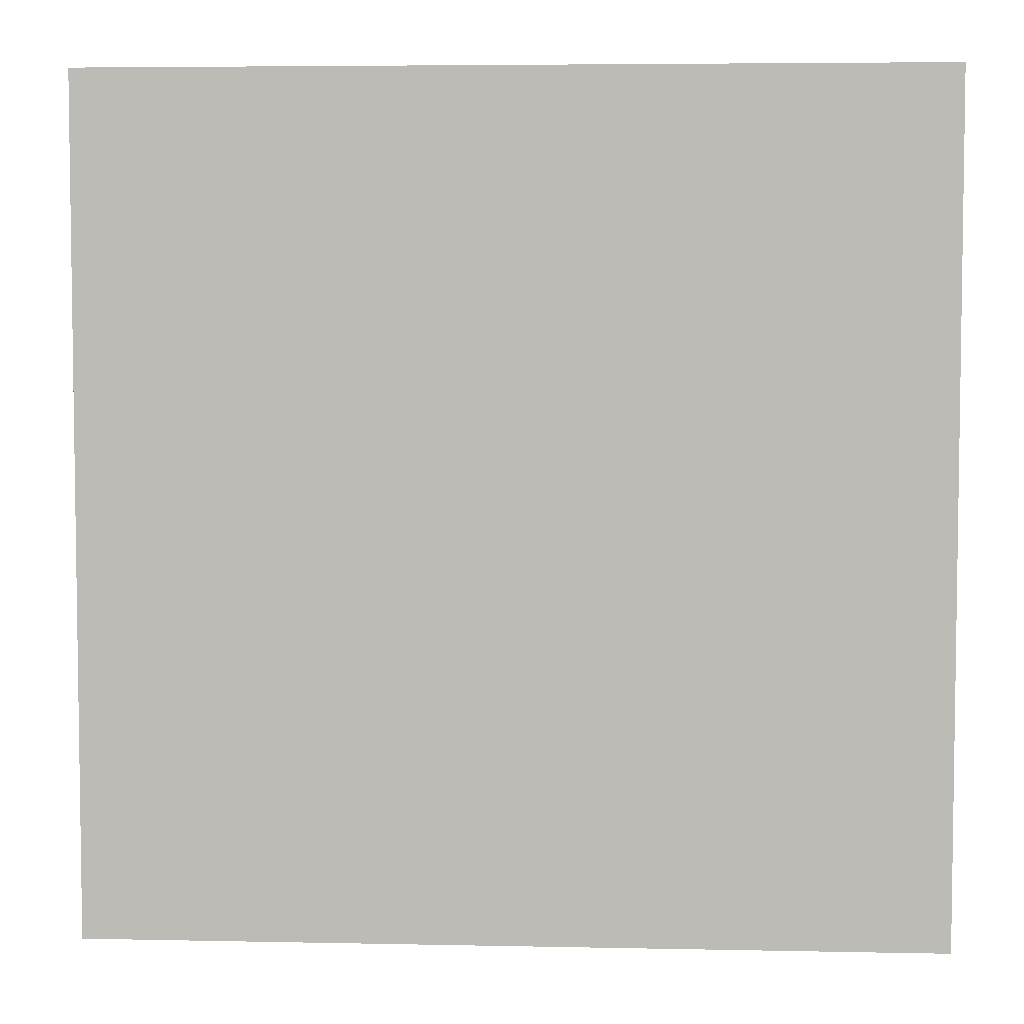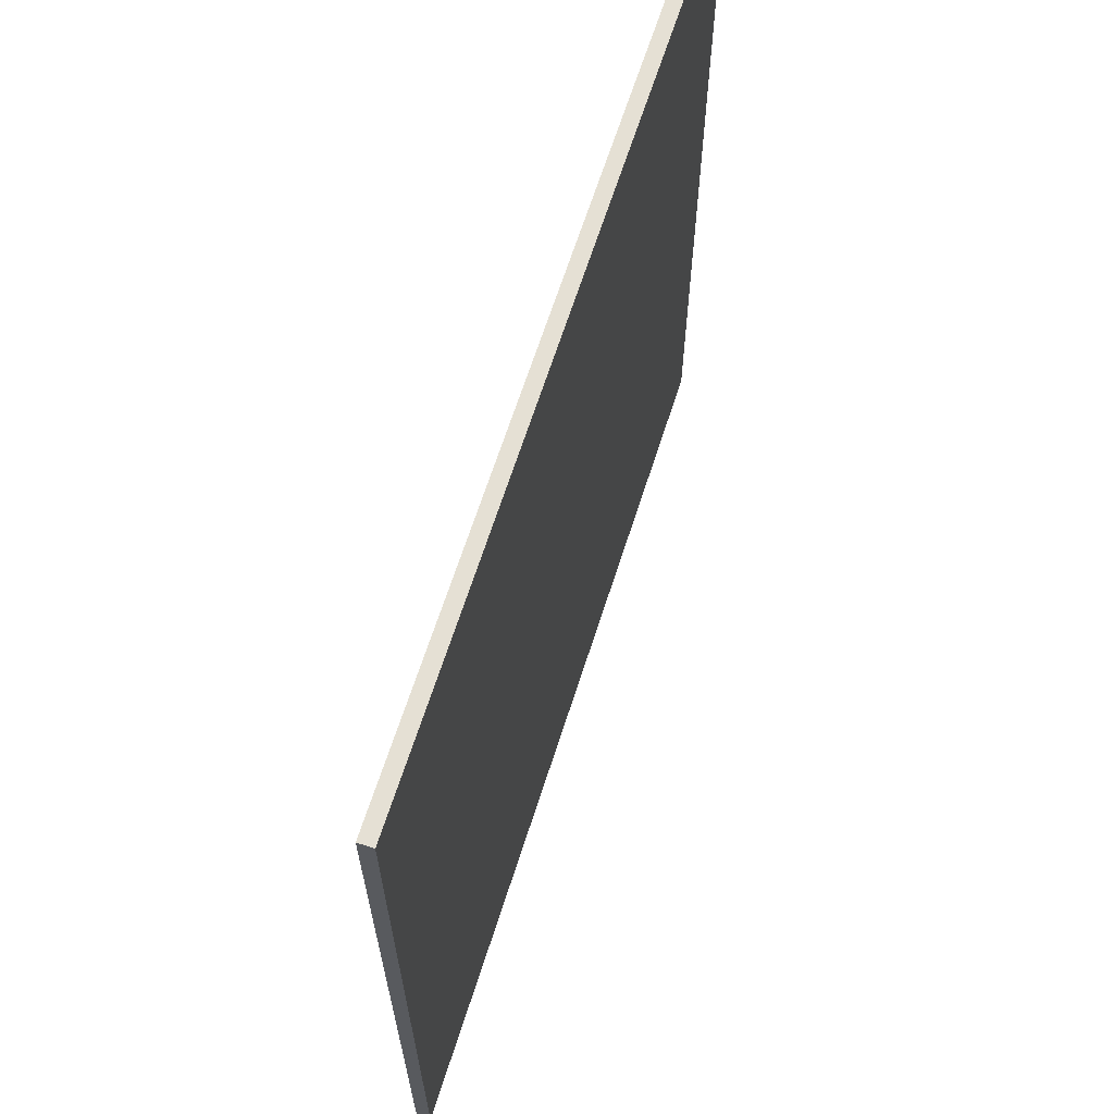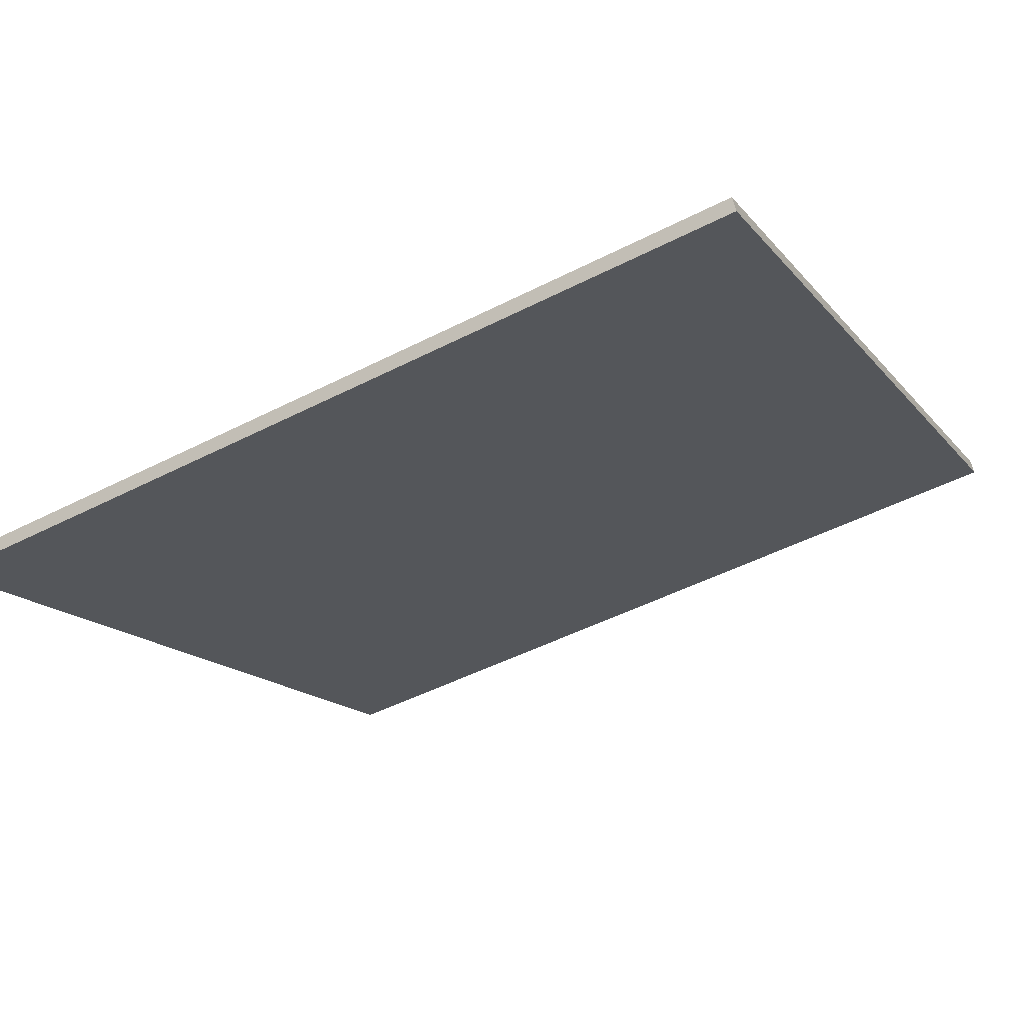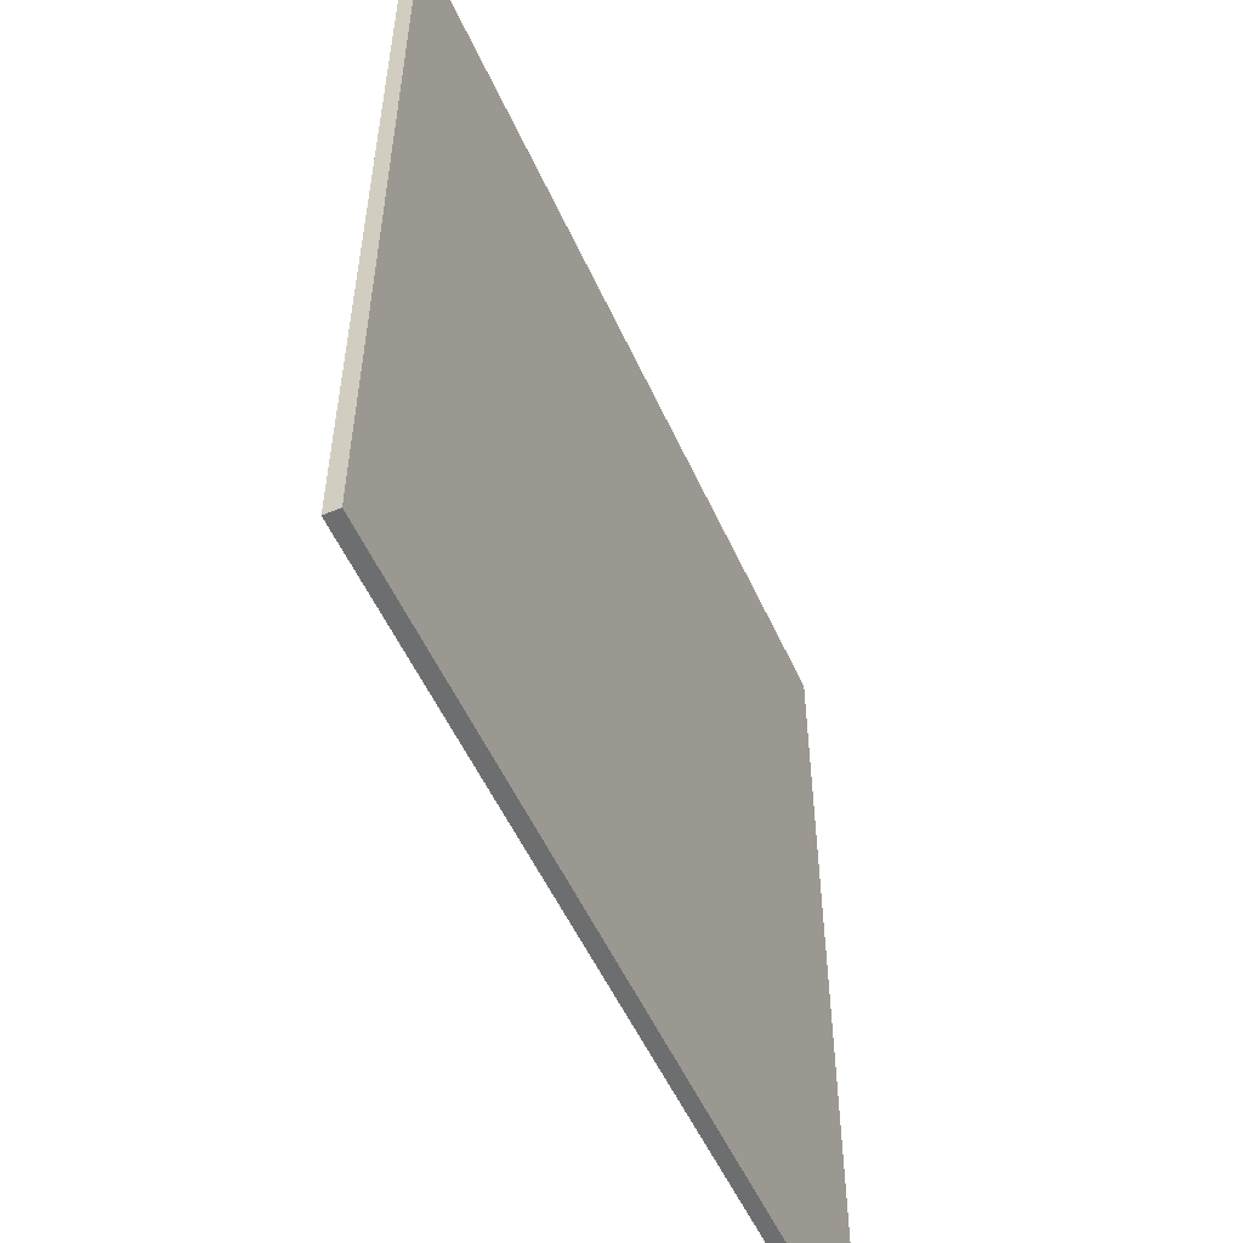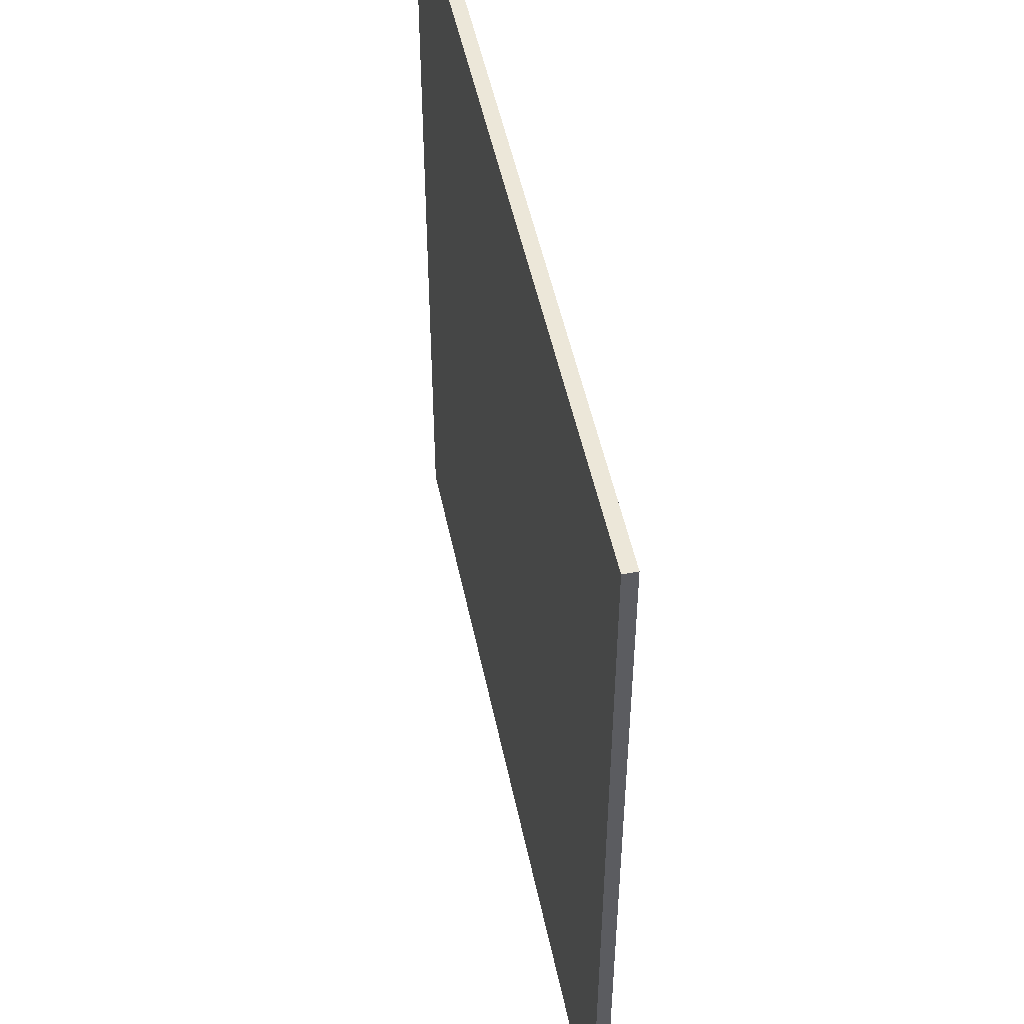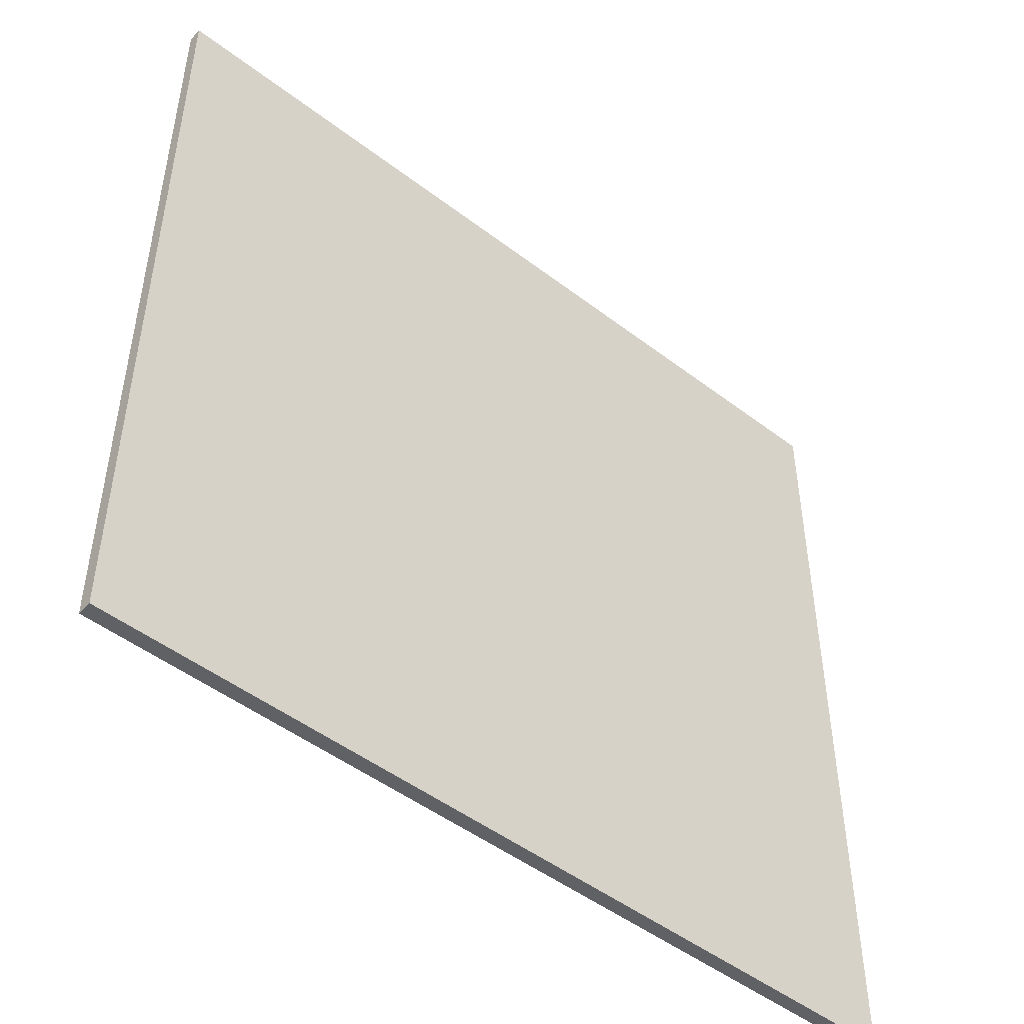
<metadata>
{"format":"obj","ext":"obj","renderer":"f3d","projection":"perspective","resolution":1024,"background":"white","views":[{"elev":5.1,"azim":-12.0,"up":"+Z"},{"elev":65.8,"azim":-88.0,"up":"+Z"},{"elev":-15.7,"azim":-154.8,"up":"+Y"},{"elev":-54.2,"azim":-81.6,"up":"+Z"},{"elev":49.8,"azim":62.7,"up":"+Z"},{"elev":-48.8,"azim":-56.1,"up":"+Z"}]}
</metadata>
<code>
v -54.75 33.01 -4.513
v -54.75 33.01 4.513
v -54.71 33.15 -4.513
v -54.71 33.15 4.513
v -63.44 35.46 -4.513
v -63.44 35.46 4.513
v -63.4 35.6 -4.513
v -63.4 35.6 4.513
f 1 3 4
f 4 2 1
f 5 6 8
f 8 7 5
f 1 2 6
f 6 5 1
f 3 7 8
f 8 4 3
f 1 5 7
f 7 3 1
f 2 4 8
f 8 6 2

</code>
